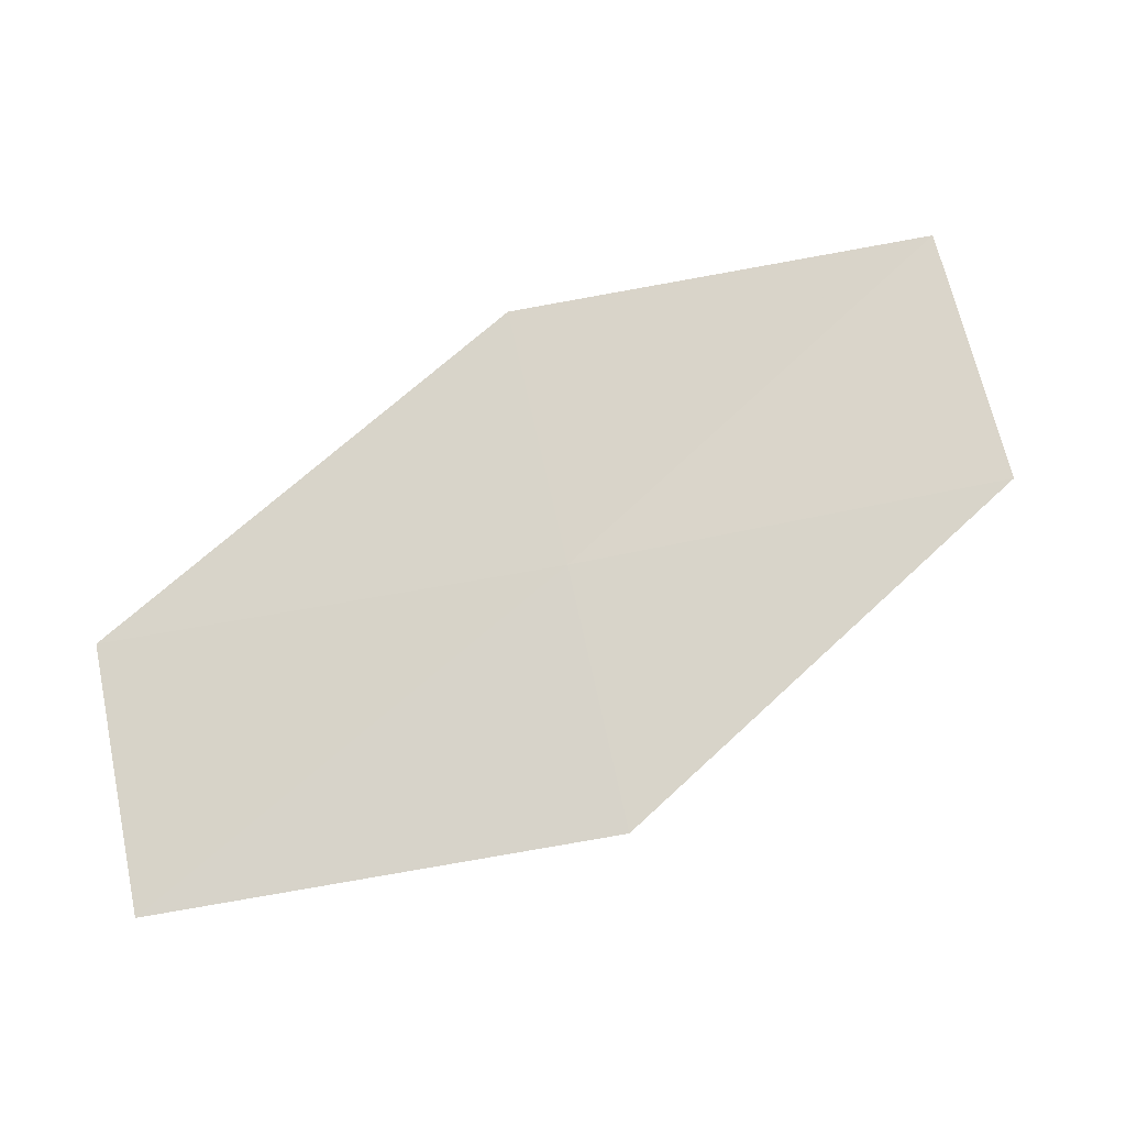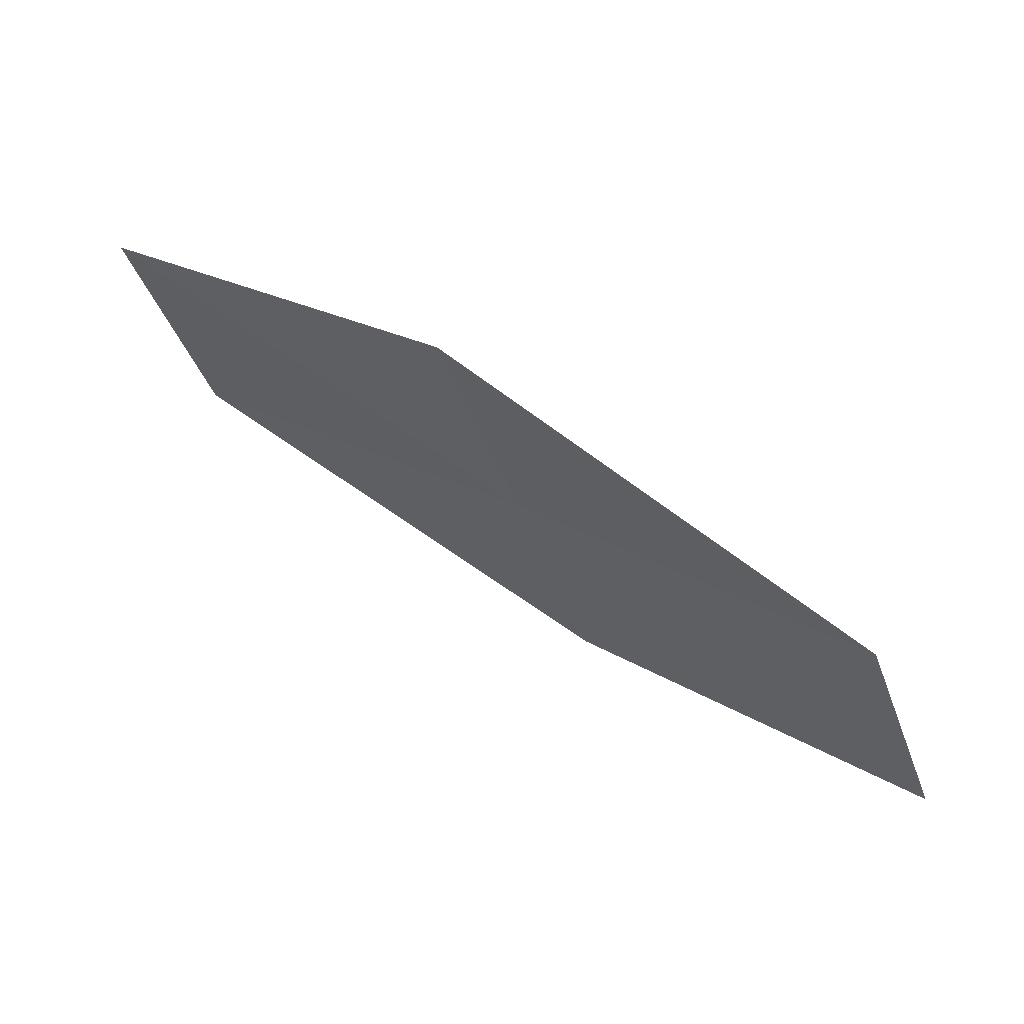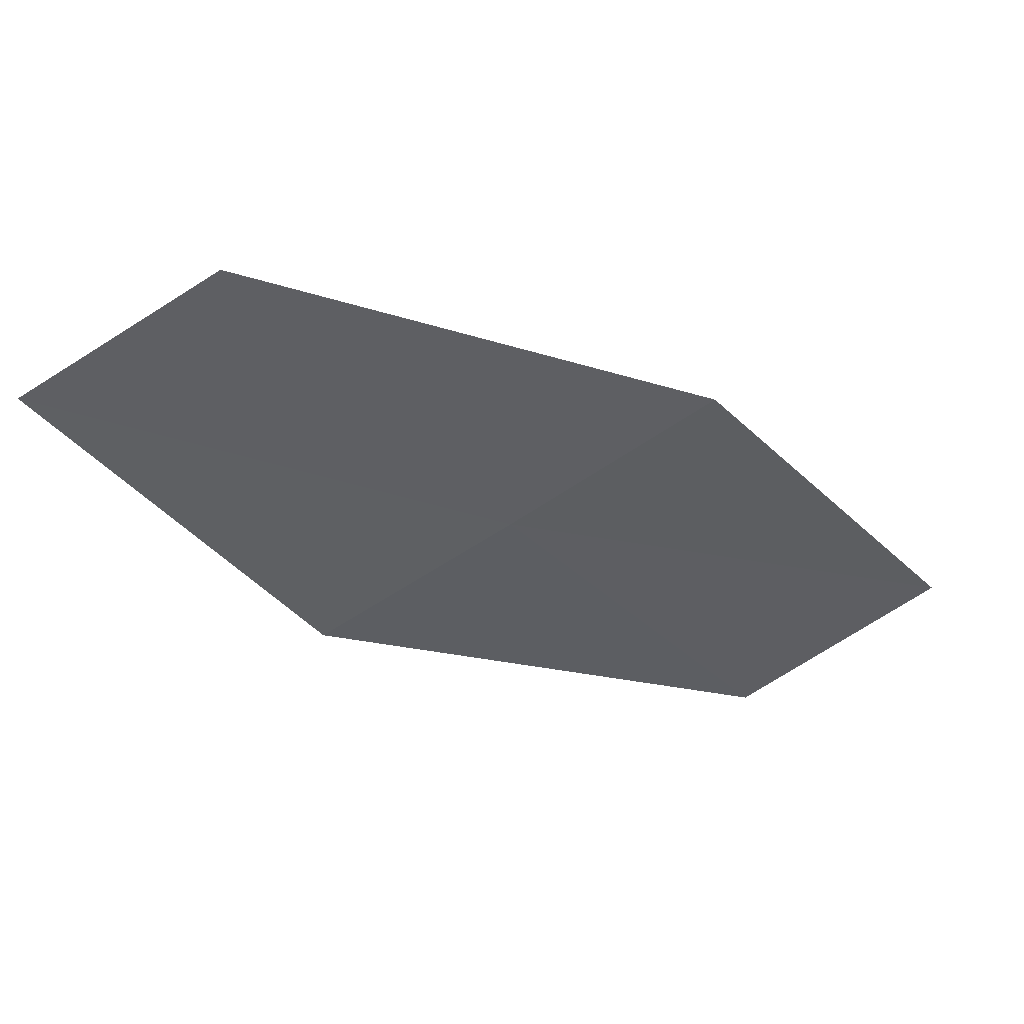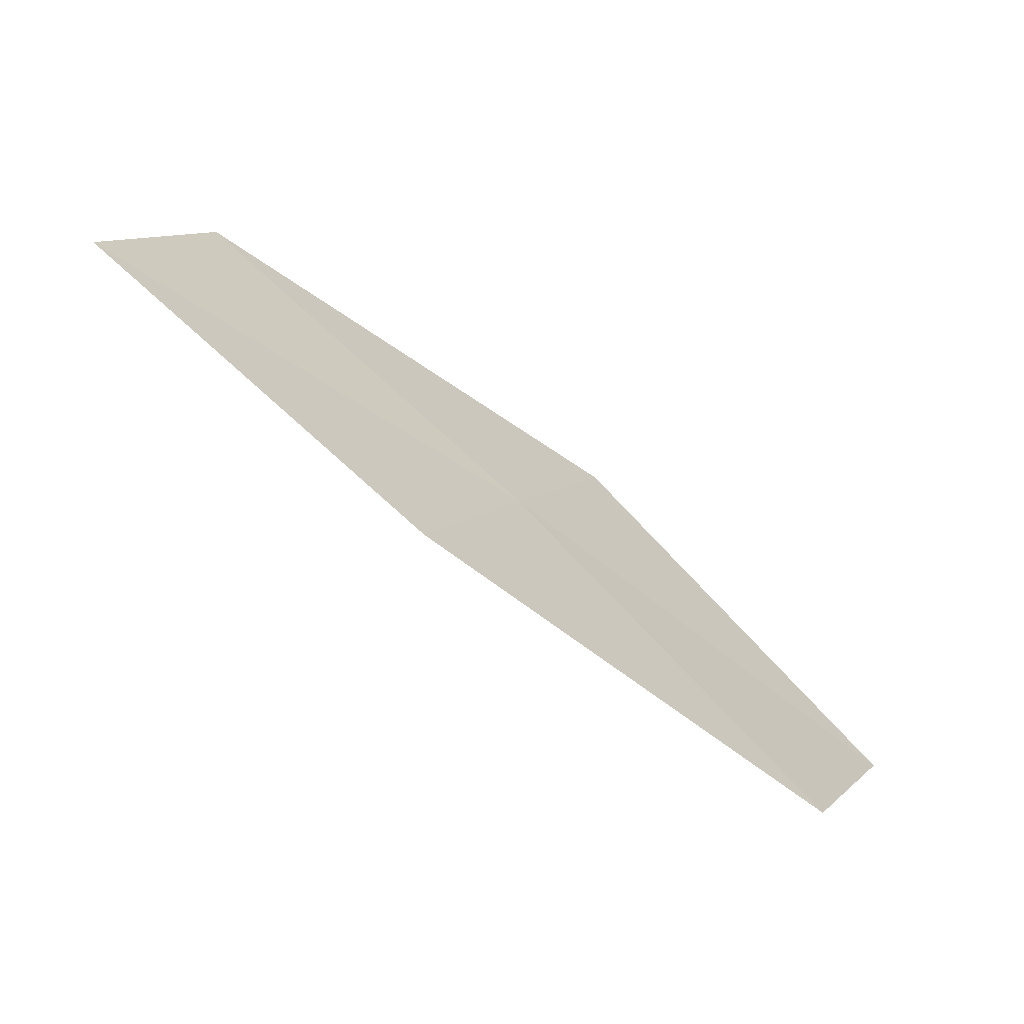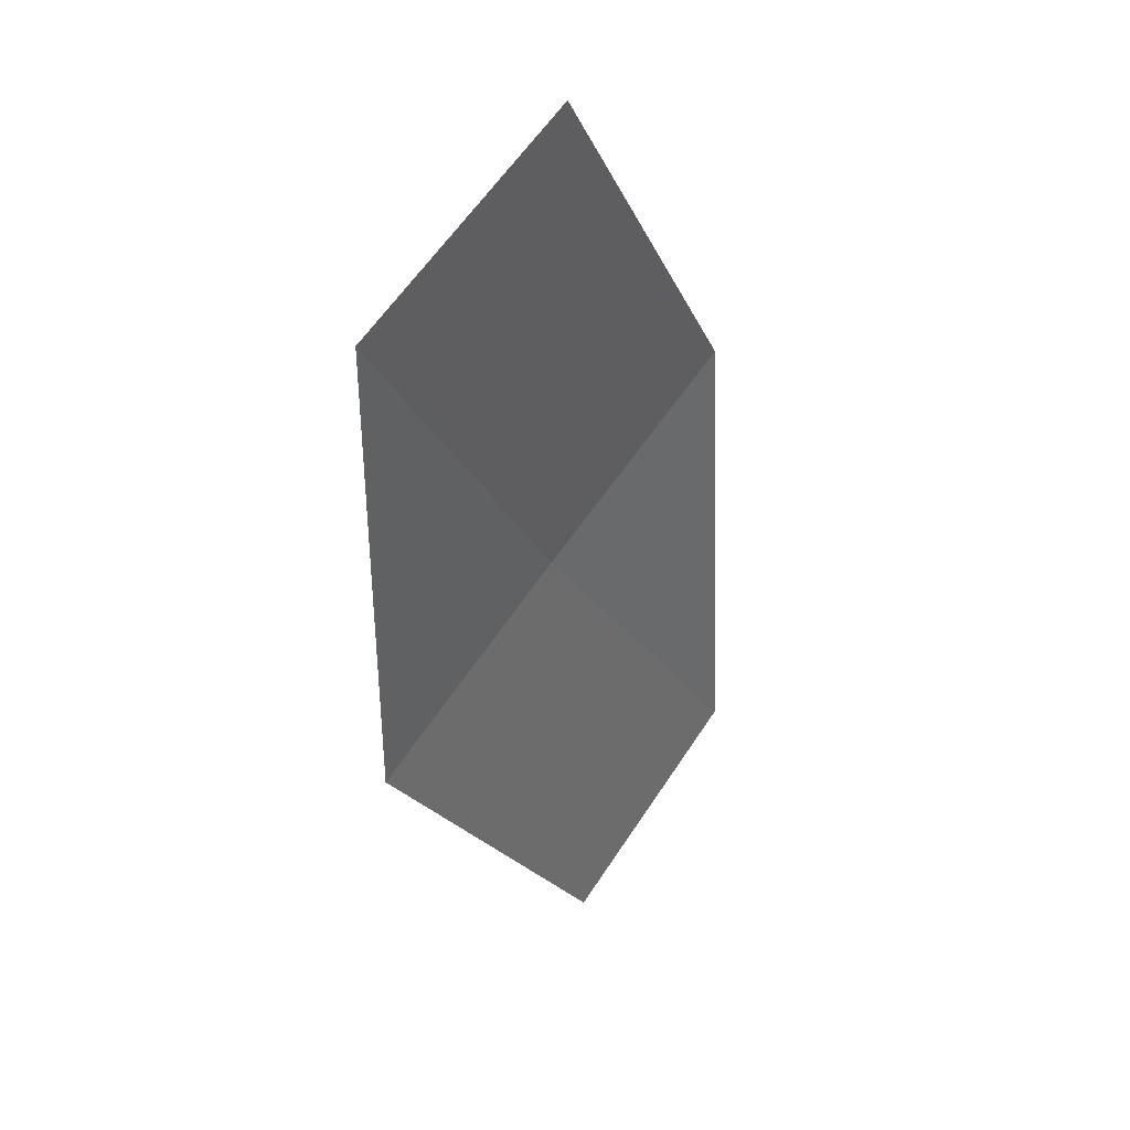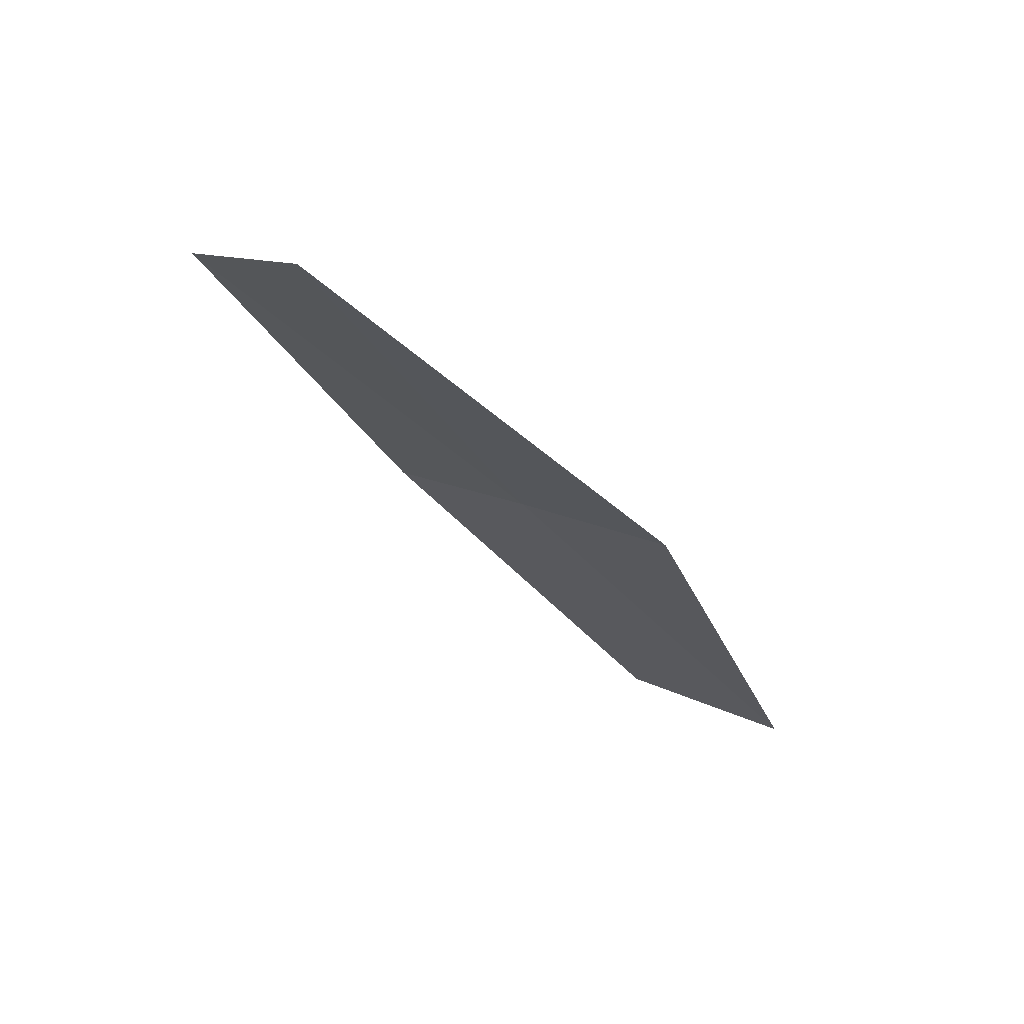
<metadata>
{"format":"obj","ext":"obj","renderer":"f3d","projection":"perspective","resolution":1024,"background":"white","views":[{"elev":23.6,"azim":-48.4,"up":"+Z"},{"elev":17.6,"azim":-177.9,"up":"+Z"},{"elev":12.0,"azim":-49.1,"up":"+Y"},{"elev":64.4,"azim":-173.2,"up":"+Z"},{"elev":-16.7,"azim":74.0,"up":"+Z"},{"elev":-57.4,"azim":-84.9,"up":"+Z"}]}
</metadata>
<code>
v -13.24 -25.67 15.92
v -14.98 -25.03 14.84
v -13.54 -26.26 15.06
v -11.71 -26.77 16.13
v -11.43 -26.12 16.97
v -12.93 -25.08 16.77
v -14.66 -24.48 15.71
f 1 2 3
f 1 3 4
f 1 4 5
f 1 5 6
f 1 6 7
f 1 7 2

</code>
